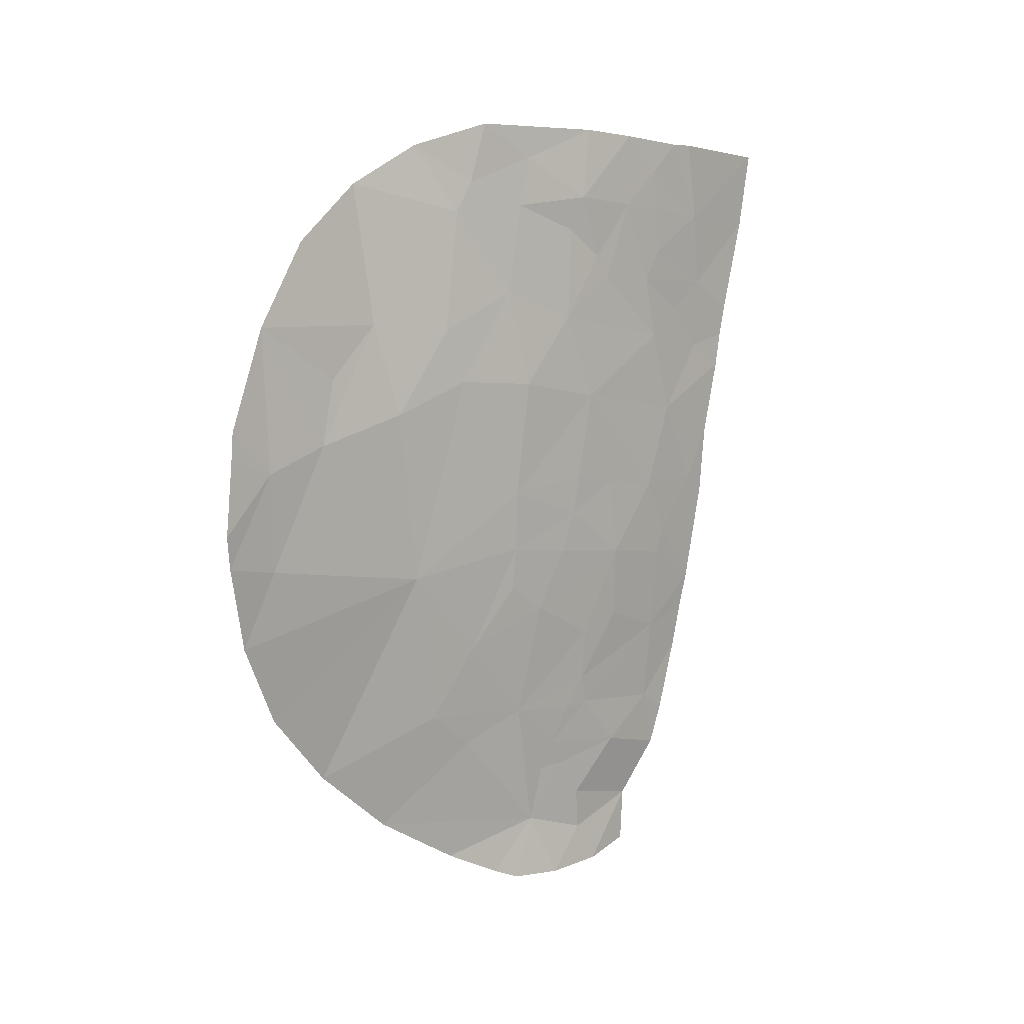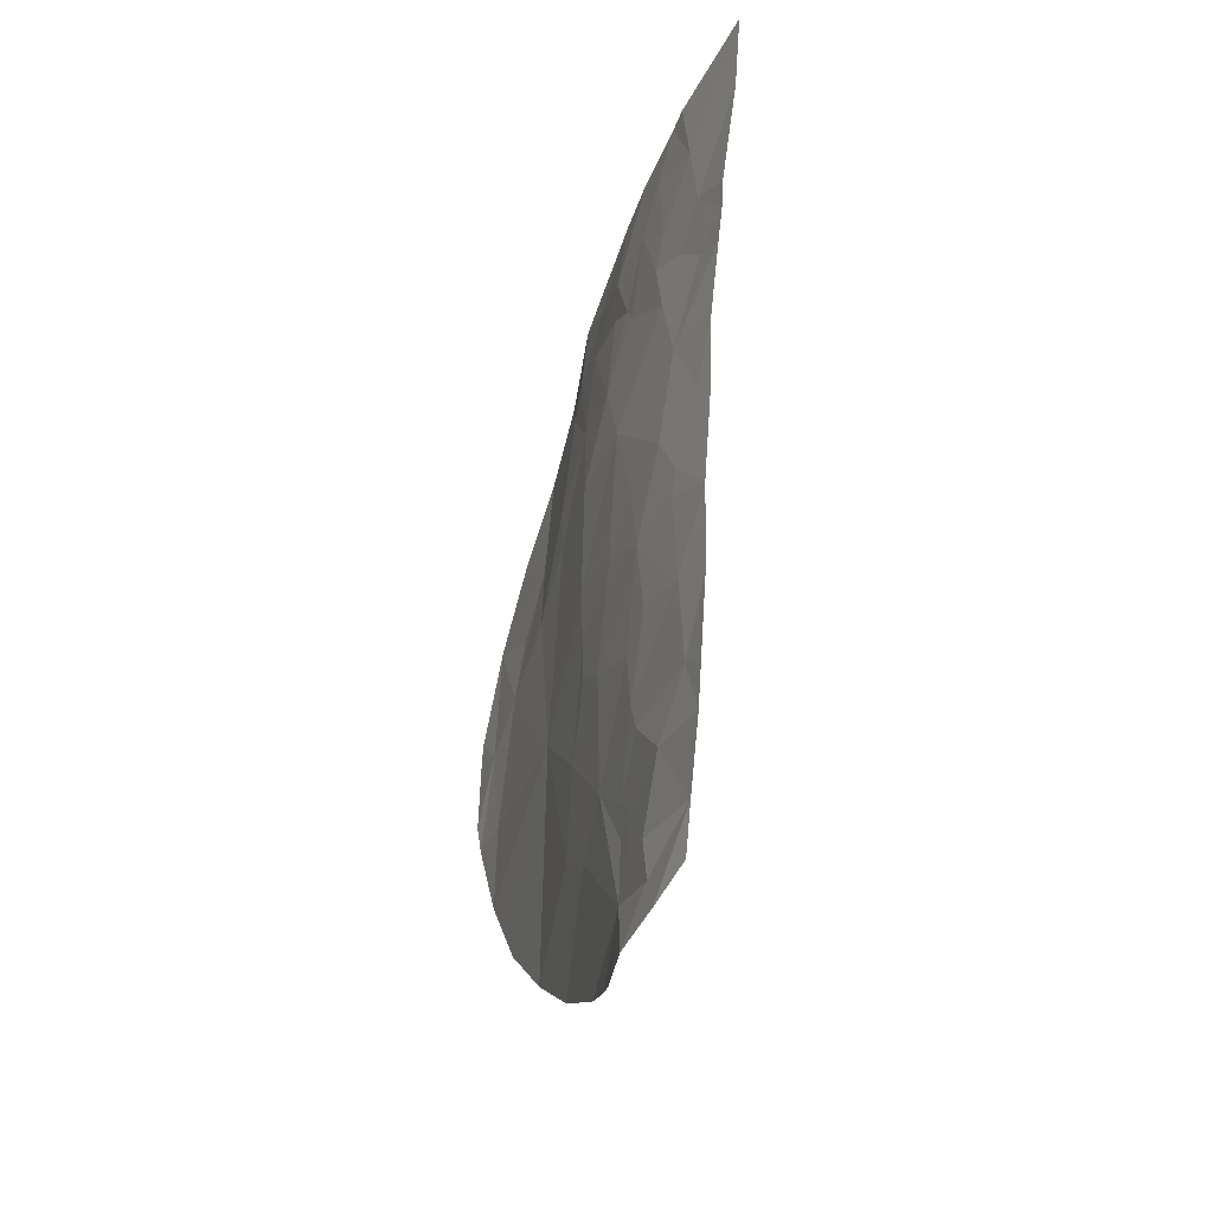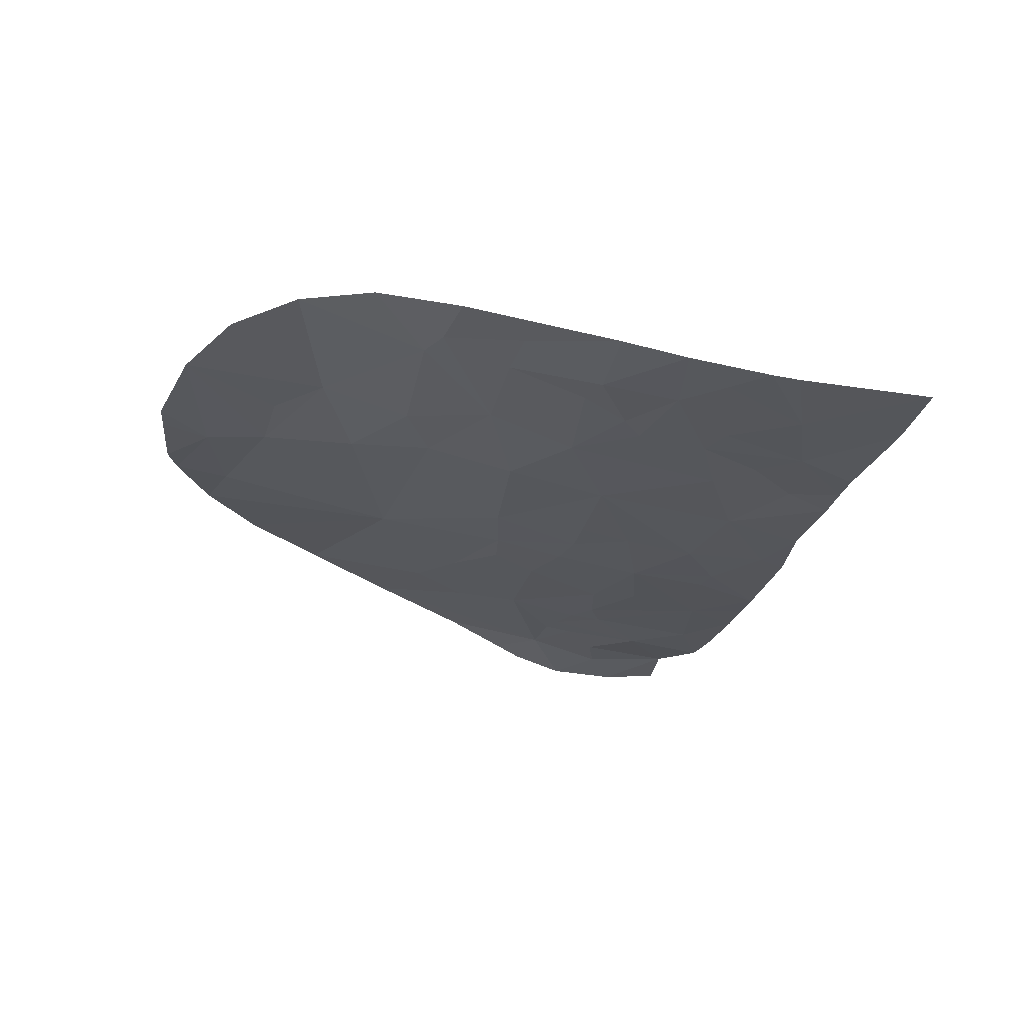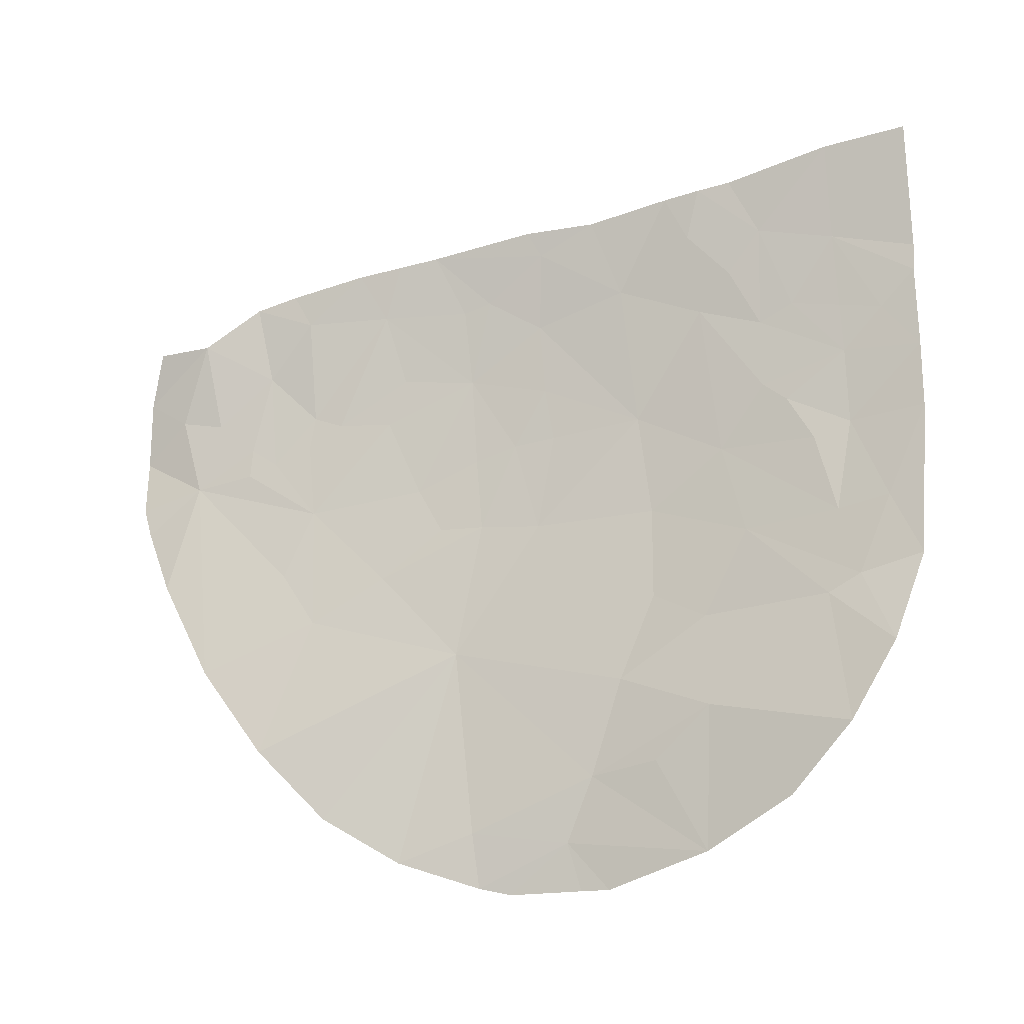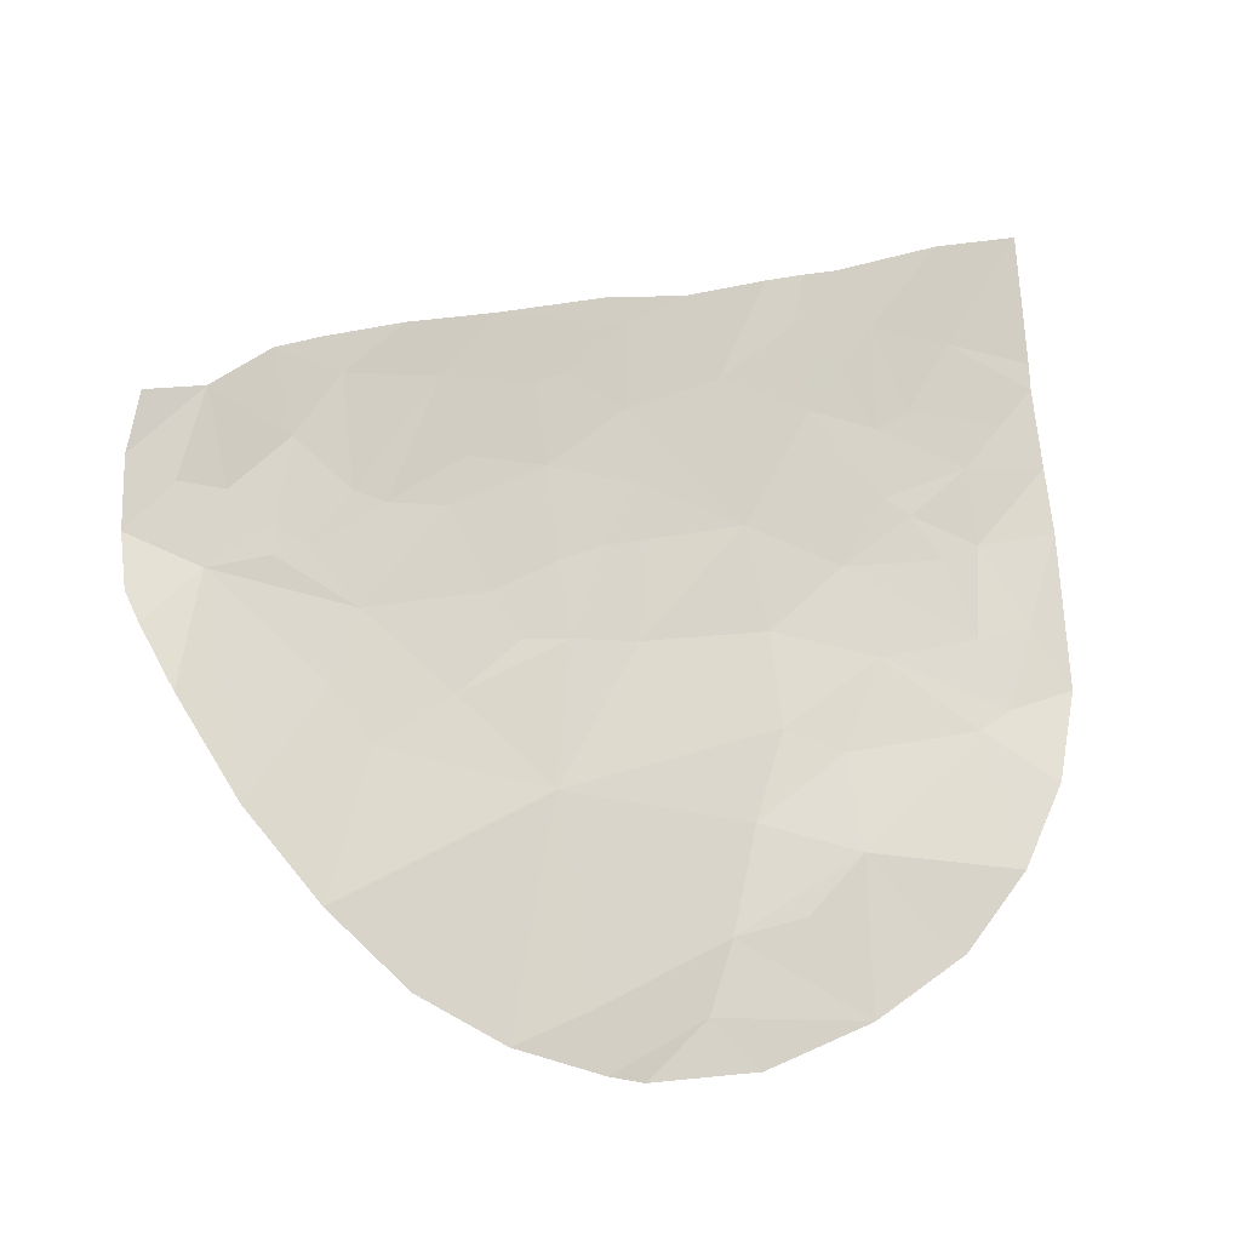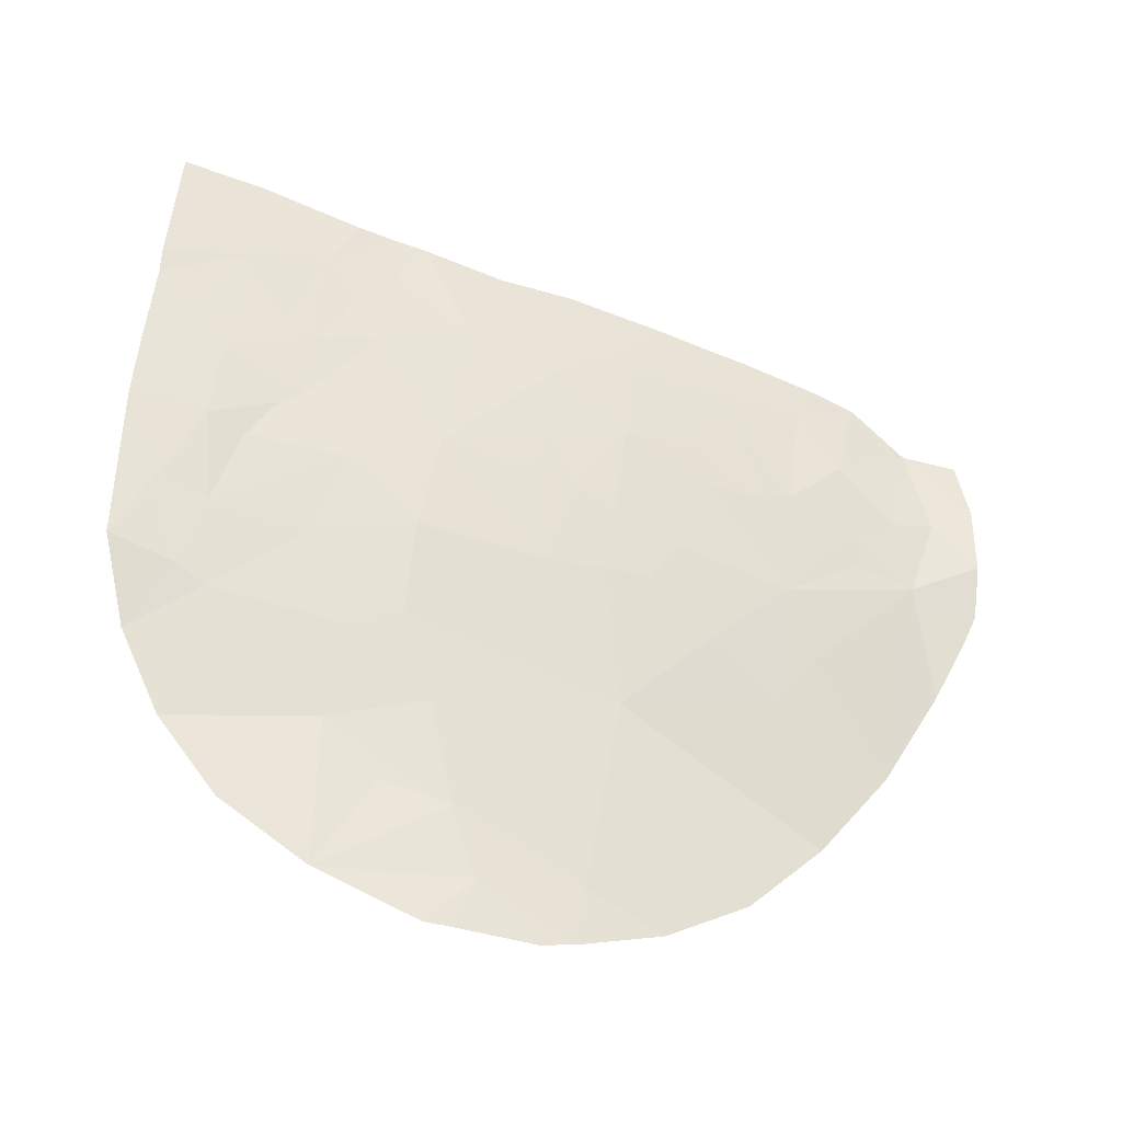
<metadata>
{"format":"obj","ext":"obj","renderer":"f3d","projection":"perspective","resolution":1024,"background":"white","views":[{"elev":7.4,"azim":39.4,"up":"+Z"},{"elev":-41.3,"azim":154.0,"up":"+Z"},{"elev":63.7,"azim":94.2,"up":"+Z"},{"elev":-3.2,"azim":-73.3,"up":"+Y"},{"elev":-8.9,"azim":-105.9,"up":"+Y"},{"elev":-37.8,"azim":75.9,"up":"+Y"}]}
</metadata>
<code>
o crack_only_114
v 2.821 1.406 -3.308
v 2.767 1.265 -3.648
v 2.944 2.226 -3.428
v 3.011 2.499 -2.494
v 3.046 2.801 -2.067
v 2.982 2.406 -2.245
v 3.093 2.893 -2.519
v 2.822 1.681 -1.943
v 2.881 2.008 -2.208
v 2.815 1.948 -1.56
v 2.809 1.36 -2.205
v 2.861 1.755 -2.452
v 2.838 1.374 -2.859
v 2.816 1.172 -2.657
v 3.216 4.581 -1.722
v 3.223 4.654 -1.359
v 3.206 4.157 -1.688
v 2.975 2.596 -1.538
v 2.986 2.688 -1.259
v 2.874 2.303 -1.373
v 2.872 1.675 -2.751
v 2.816 1.161 -2.788
v 2.748 1.459 -4.014
v 2.754 1.766 -4.344
v 2.811 1.133 -3.119
v 3.149 3.328 -2.598
v 3.184 3.829 -2.307
v 3.194 3.939 -2.69
v 2.804 1.618 -1.824
v 3.041 2.951 -1.415
v 2.8 1.158 -3.267
v 3.119 3.176 -2.195
v 3.16 3.478 -3.053
v 3.128 3.213 -3.192
v 3.136 3.249 -3.005
v 3.073 2.829 -3.064
v 3.19 3.785 -3.086
v 3.163 3.529 -3.418
v 3.114 3.143 -3.379
v 3.182 3.869 -3.461
v 3.189 3.914 -3.338
v 3.07 3.226 -4.22
v 3.092 3.369 -4.199
v 3.096 3.332 -4.068
v 3.043 3.147 -4.388
v 3.107 3.571 -4.436
v 3.044 3.216 -4.507
v 3.186 4.007 -2.169
v 3.176 3.766 -2.019
v 3.201 4.202 -2.03
v 3.195 4.185 -2.367
v 3.152 3.64 -1.284
v 3.16 3.62 -1.629
v 3.124 3.292 -1.6
v 3.142 3.472 -2.003
v 3.131 3.403 -1.892
v 3.183 3.852 -1.873
v 3.191 3.986 -1.315
v 3.178 3.818 -1.461
v 3.181 3.834 -1.653
v 3.061 3.158 -5.073
v 3.051 3.36 -4.878
v 3 3.026 -4.772
v 3.205 4.1 -1.315
v 3.13 3.839 -4.243
v 3.08 3.455 -5.066
v 2.961 2.508 -1.68
v 3.101 3.22 -1.762
v 3.041 2.887 -1.645
v 2.992 2.926 -5.06
v 2.951 2.803 -5.01
v 2.874 2.542 -4.882
v 3.137 3.978 -4.328
v 3.121 3.917 -4.514
v 3.216 4.439 -2.174
v 3.186 4.143 -3.612
v 3.157 3.857 -3.856
v 3.17 4.106 -3.789
v 3.156 4.067 -3.99
v 3.21 4.408 -2.319
v 3.206 4.276 -2.837
v 3.211 4.372 -2.479
v 2.992 2.585 -3.812
v 3.065 2.827 -3.339
v 3.055 2.816 -3.539
v 3.022 3.09 -4.514
v 3.021 2.903 -4.178
v 2.945 2.597 -4.3
v 2.916 2.374 -4.138
v 2.796 2.133 -4.643
v 2.94 2.118 -2.633
v 3.066 3.738 -4.768
v 3.075 3.707 -5.013
v 3.056 3.339 -4.685
v 3.2 4.246 -3.152
v 3.199 4.135 -3.084
v 3.113 3.335 -3.825
v 3.079 3.002 -3.657
v 3.105 3.358 -1.263
v 3.142 3.543 -3.749
f 1 2 3
f 4 5 6
f 4 7 5
f 8 9 10
f 9 8 11
f 9 11 12
f 13 11 14
f 15 16 17
f 18 19 20
f 1 3 21
f 13 14 22
f 23 24 3
f 13 22 25
f 26 28 27
f 8 10 29
f 30 19 18
f 1 31 2
f 29 11 8
f 5 7 32
f 33 35 34
f 33 26 35
f 35 36 34
f 35 26 36
f 26 27 32
f 26 32 7
f 37 33 38
f 34 39 38
f 34 38 33
f 40 41 38
f 42 43 44
f 42 45 43
f 45 46 43
f 45 47 46
f 48 50 49
f 49 27 48
f 48 51 50
f 52 54 53
f 51 48 27
f 51 27 28
f 55 32 27
f 56 32 55
f 49 50 57
f 57 50 17
f 58 59 17
f 59 53 60
f 60 17 59
f 57 60 53
f 60 57 17
f 15 17 50
f 61 62 63
f 58 17 64
f 43 46 65
f 61 66 62
f 67 6 5
f 67 5 18
f 68 69 32
f 69 5 32
f 64 17 16
f 69 68 54
f 55 53 56
f 59 58 52
f 59 52 53
f 36 26 7
f 61 63 70
f 71 70 63
f 71 63 72
f 73 65 74
f 75 15 50
f 76 77 78
f 77 79 78
f 79 77 65
f 80 75 50
f 81 82 28
f 65 46 74
f 83 84 3
f 85 84 83
f 47 45 86
f 34 84 39
f 42 44 87
f 45 42 87
f 87 86 45
f 88 89 90
f 83 3 89
f 89 87 83
f 89 88 87
f 63 86 87
f 88 63 87
f 88 90 63
f 63 90 72
f 63 47 86
f 91 21 3
f 13 21 11
f 21 12 11
f 91 3 4
f 91 4 6
f 9 12 21
f 9 21 91
f 9 91 6
f 67 9 6
f 92 74 46
f 92 62 66
f 92 66 93
f 94 92 46
f 94 62 92
f 95 96 76
f 97 87 44
f 87 97 98
f 99 54 52
f 49 55 27
f 55 49 53
f 57 53 49
f 2 23 3
f 43 65 77
f 73 79 65
f 44 43 77
f 44 100 97
f 44 77 100
f 84 85 98
f 83 98 85
f 83 87 98
f 98 39 84
f 39 98 38
f 34 36 84
f 84 36 3
f 36 4 3
f 36 7 4
f 94 47 63
f 94 46 47
f 94 63 62
f 9 67 10
f 18 20 67
f 67 20 10
f 40 76 41
f 41 76 96
f 81 28 96
f 96 95 81
f 80 50 51
f 51 28 82
f 69 18 5
f 69 30 18
f 30 99 19
f 68 32 56
f 56 54 68
f 56 53 54
f 37 38 41
f 41 96 37
f 37 96 28
f 89 3 24
f 89 24 90
f 98 97 38
f 97 100 38
f 1 21 13
f 31 1 13
f 13 25 31
f 33 37 26
f 37 28 26
f 99 30 54
f 69 54 30
f 40 77 76
f 77 40 38
f 77 38 100
f 51 82 80

</code>
